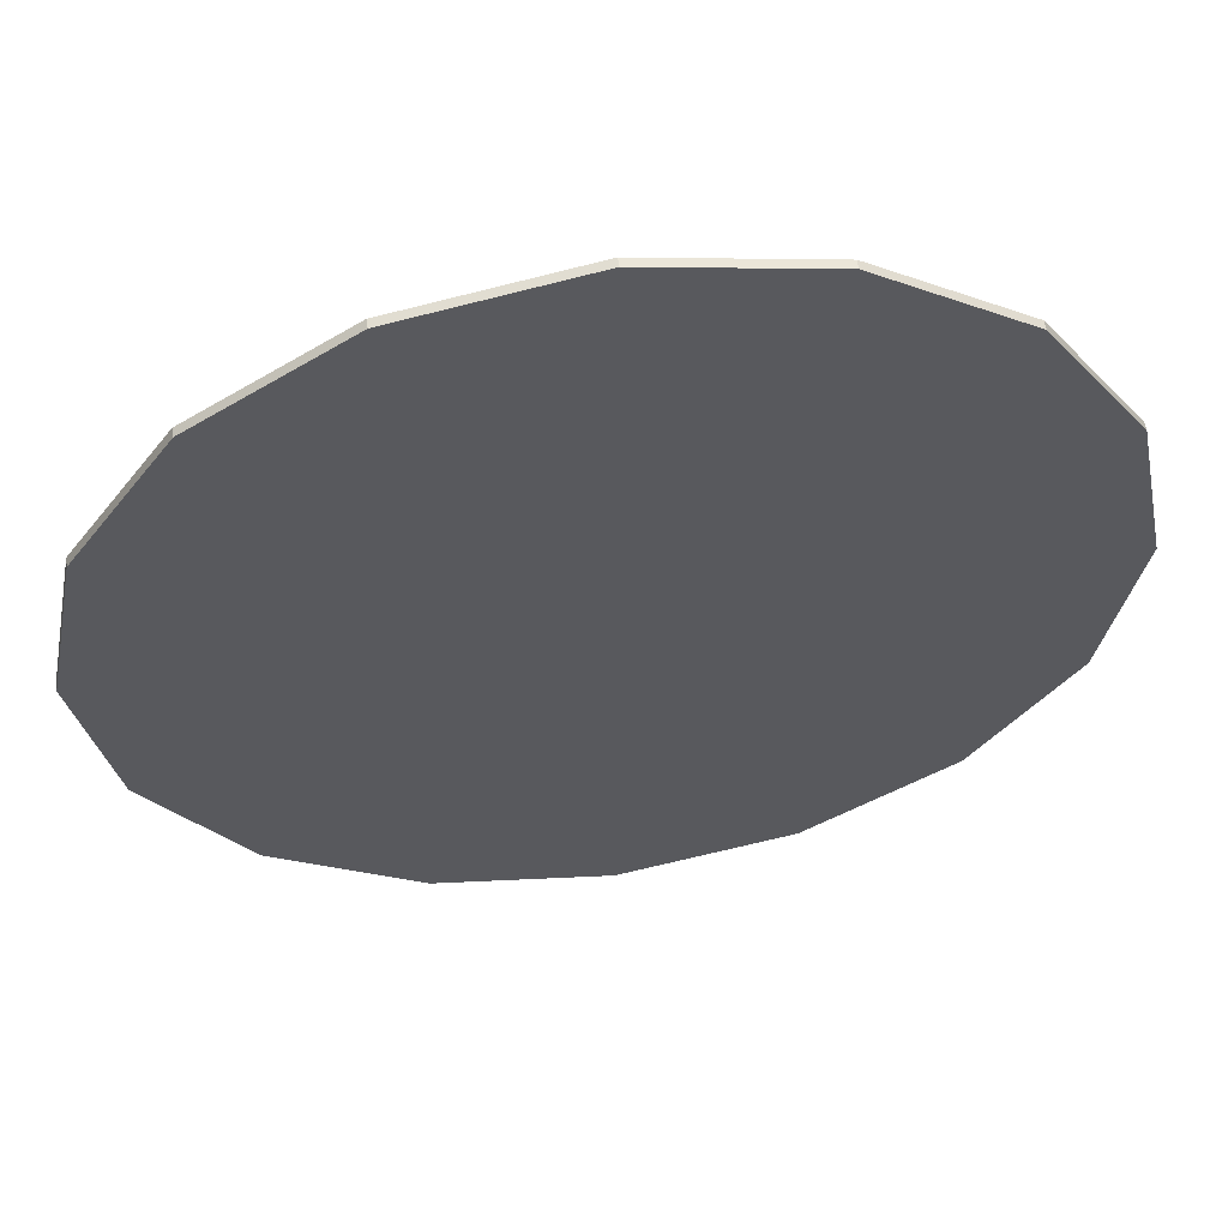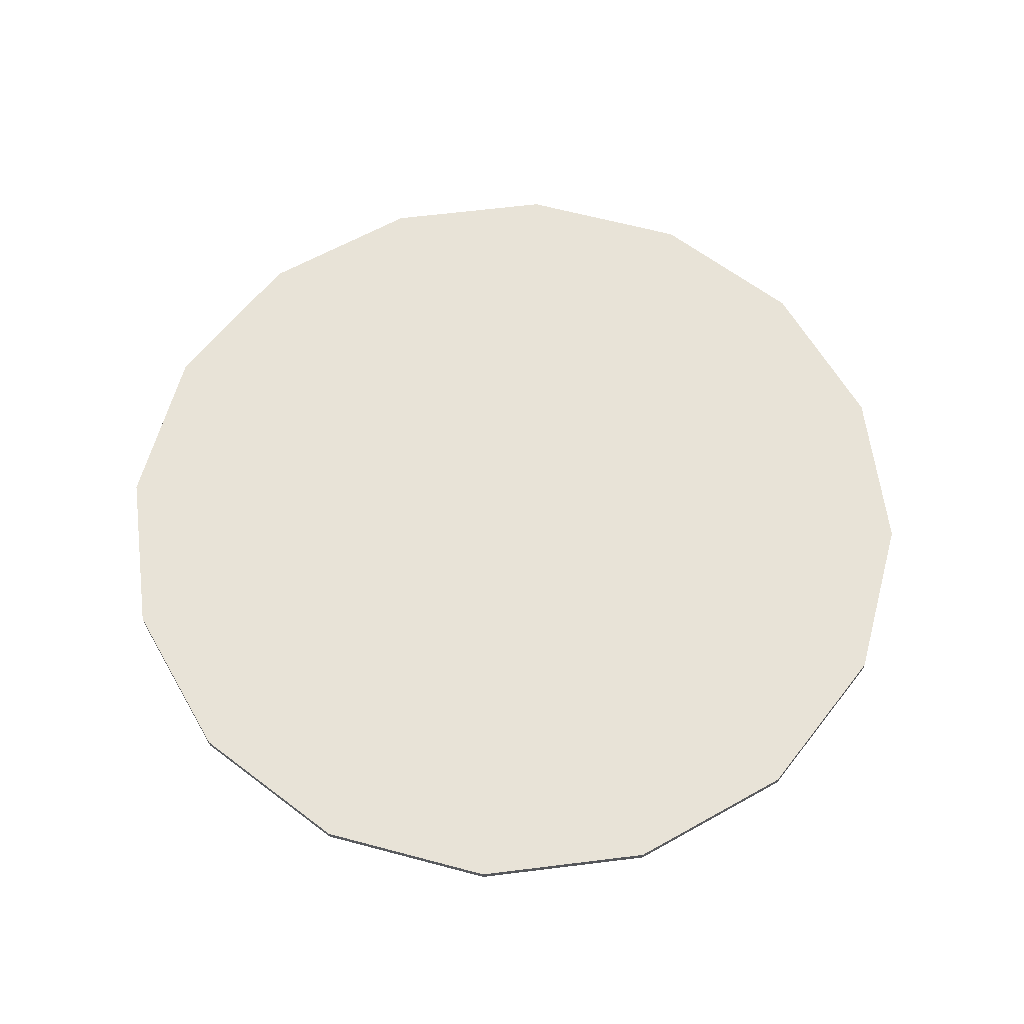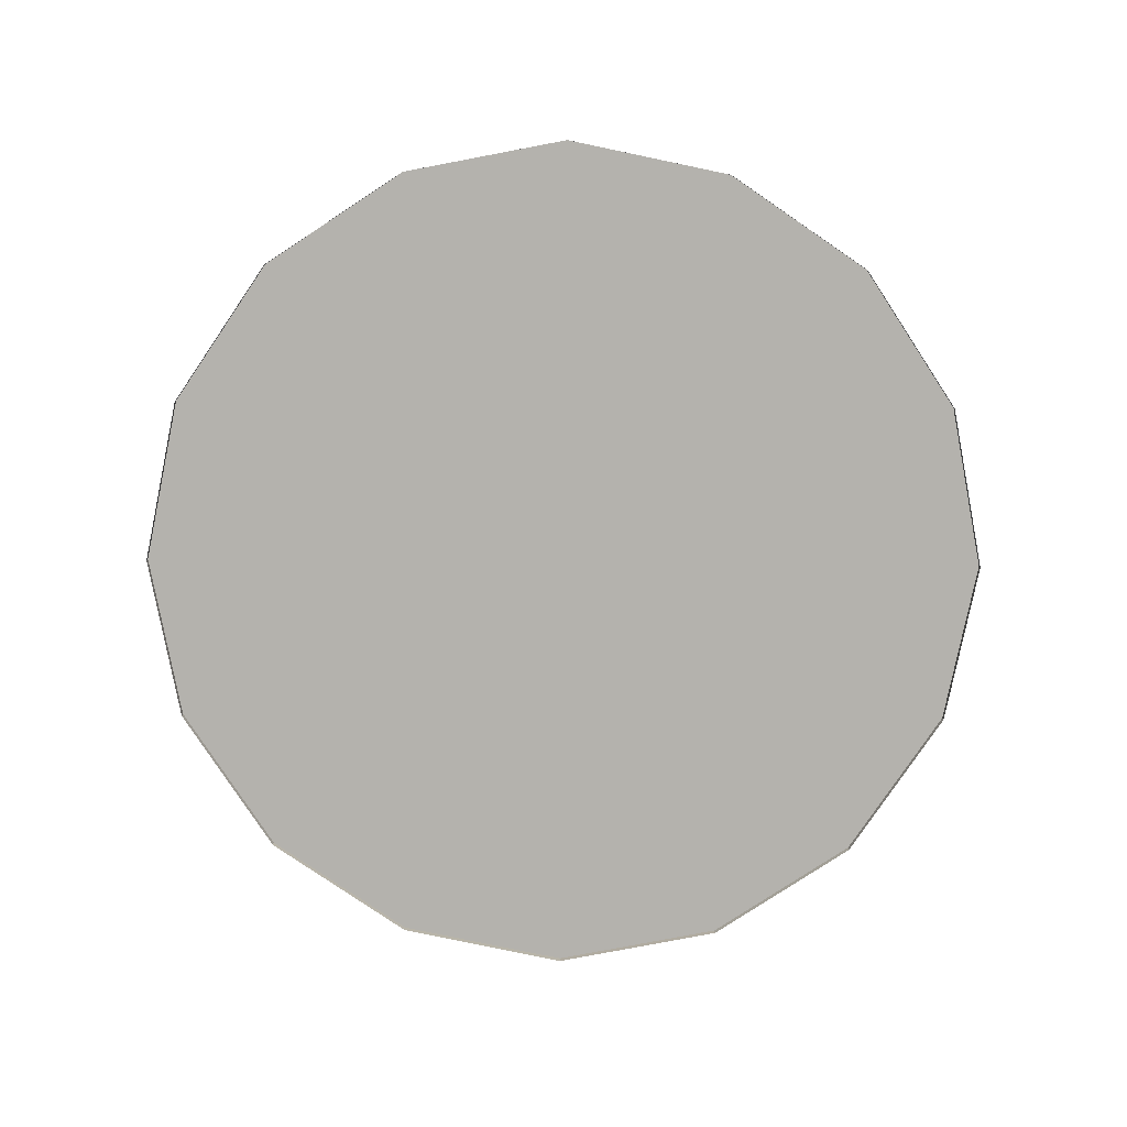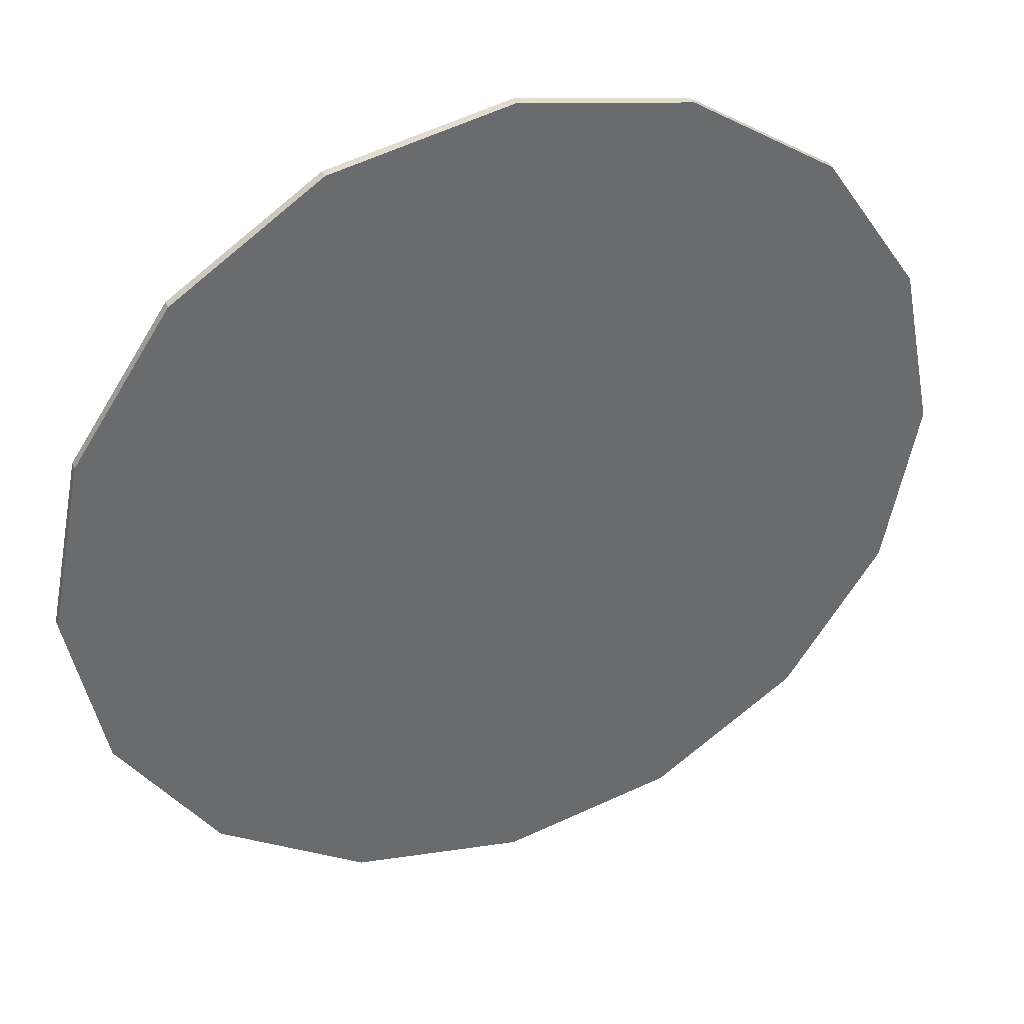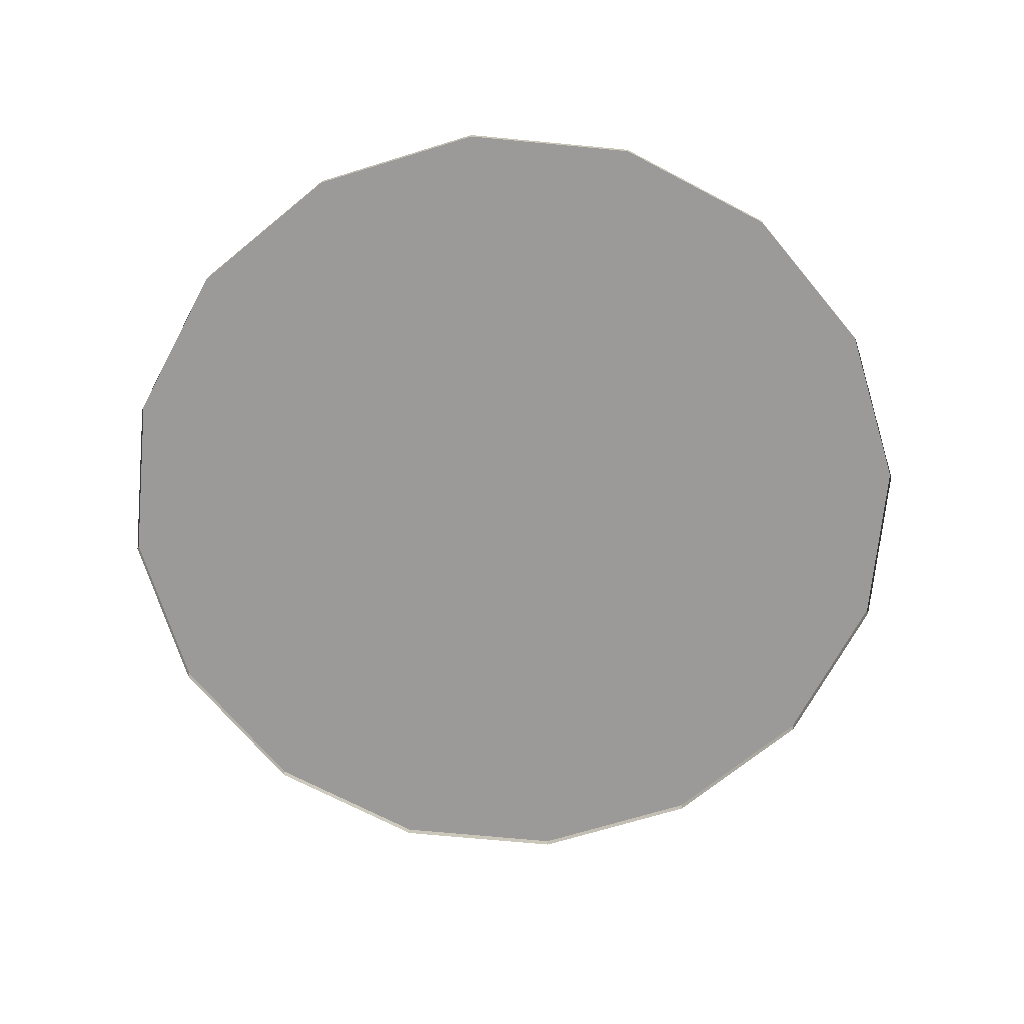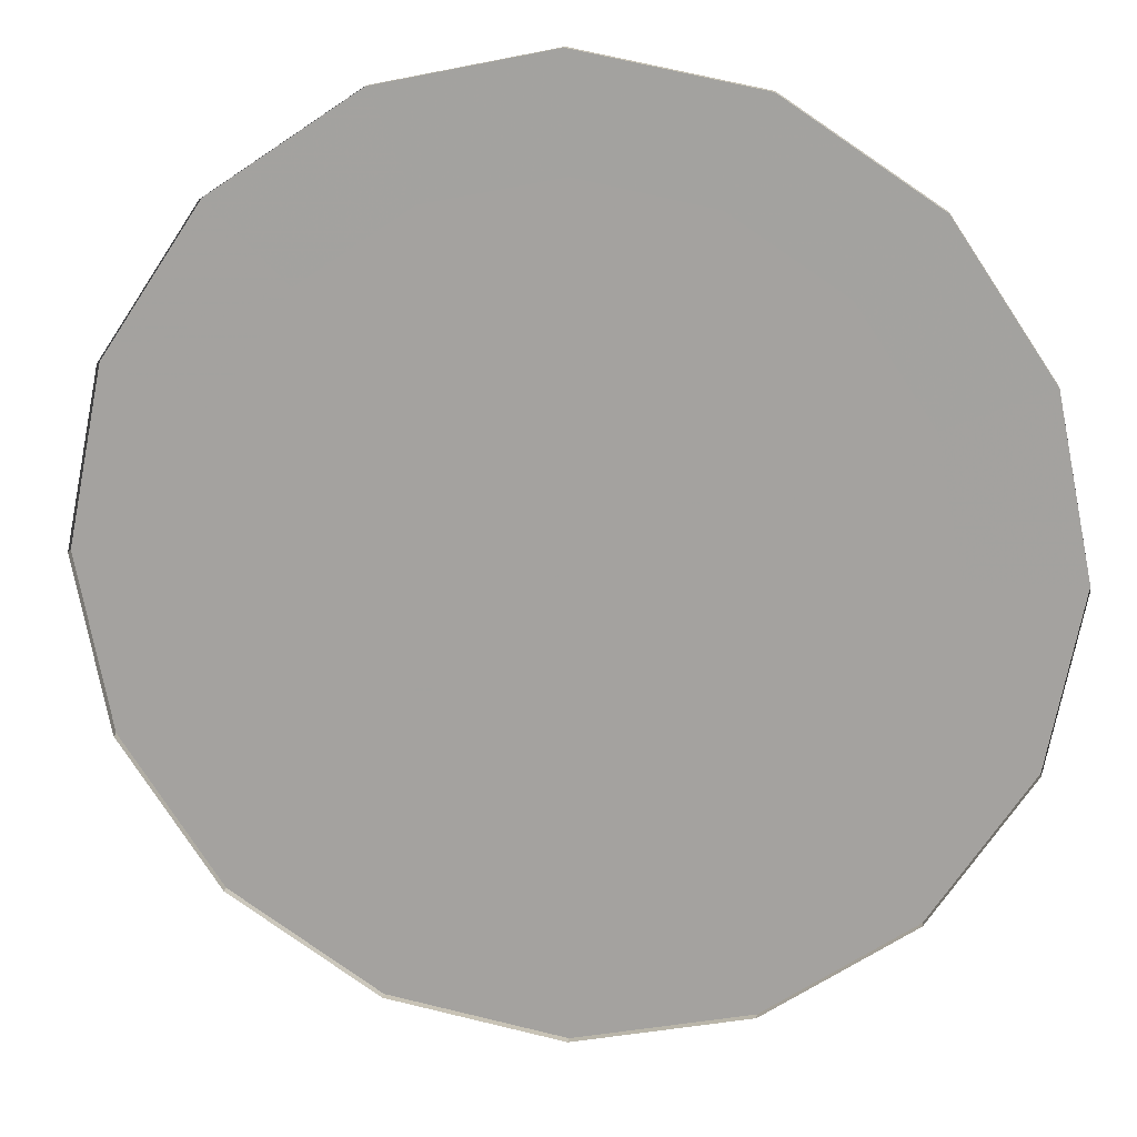
<metadata>
{"format":"obj","ext":"obj","renderer":"f3d","projection":"perspective","resolution":1024,"background":"white","views":[{"elev":57.7,"azim":-8.7,"up":"+Y"},{"elev":61.7,"azim":26.5,"up":"+Z"},{"elev":-79.6,"azim":67.0,"up":"+Z"},{"elev":38.2,"azim":-21.6,"up":"+Y"},{"elev":-69.4,"azim":140.8,"up":"+Z"},{"elev":15.8,"azim":-172.6,"up":"+Y"}]}
</metadata>
<code>
g huodong_zhanchang_01_dimian_03
v 582.4 -0.07225 0.4303
v 537.7 222.8 0.843
v 537.7 222.8 11.91
v 582.4 -0.07218 11.91
v 411.8 411.8 0.4303
v 411.8 411.8 11.91
v -582.4 -1.14 0.8432
v -538 -222.9 0.8432
v -538 -222.9 11.91
v -582.4 -1.14 11.91
v -411.8 -411.9 0.8432
v -411.8 -411.9 11.91
v -222.8 -538.2 0.8432
v -222.8 -538.2 11.91
v 0.1458 -582.5 0.8432
v 0.1459 -582.5 11.91
v 223.1 -538.2 0.8432
v 223.1 -538.2 11.91
v 412.1 -411.9 0.8432
v 412.1 -411.9 11.91
v 538.3 -222.9 0.8432
v 538.3 -222.9 11.91
v 223.1 538.2 0.8432
v 223.1 538.2 11.91
v 4.036 582.5 0.8432
v 4.036 582.5 11.91
v -222.8 538.2 0.8432
v -222.8 538.2 11.91
v -411.8 411.9 0.8432
v -411.8 411.9 11.91
v -538 222.9 0.8432
v -538 222.9 11.91
v -408.5 -169.3 11.99
v -442.2 -1.14 11.99
v -582.4 -1.14 11.91
v -538 -222.9 11.91
v -312.6 -312.8 11.99
v -411.8 -411.9 11.91
v -169.1 -408.6 11.99
v -222.8 -538.2 11.91
v 0.1457 -442.3 11.99
v 0.1459 -582.5 11.91
v 169.4 -408.6 11.99
v 223.1 -538.2 11.91
v 312.9 -312.8 11.99
v 412.1 -411.9 11.91
v 408.8 -169.3 11.99
v 538.3 -222.9 11.91
v 442.4 0.000278 11.99
v 582.4 -0.07218 11.91
v 537.7 222.8 11.91
v 411.8 411.8 11.91
v 312.9 312.8 11.99
v 408.8 169.3 11.99
v 169.4 408.6 11.99
v 223.1 538.2 11.91
v 0.1454 442.3 11.99
v 4.036 582.5 11.91
v -169.1 408.6 11.99
v -222.8 538.2 11.91
v -312.6 312.8 11.99
v -411.8 411.9 11.91
v -408.5 169.3 11.99
v -538 222.9 11.91
v -248.2 -97.82 11.99
v -268.7 -0.6605 11.99
v -190 -180.8 11.99
v -102.7 -236.2 11.99
v 0.1457 -255.6 11.99
v 103 -236.2 11.99
v 0.1457 -255.6 11.99
v 190.3 -180.8 11.99
v 248.5 -97.82 11.99
v 269 -0.001529 11.99
v 248.5 97.82 11.99
v 190.3 180.7 11.99
v 103 236.2 11.99
v 0.1455 255.6 11.99
v -102.7 236.2 11.99
v 0.1455 255.6 11.99
v -190 180.7 11.99
v -248.2 97.82 11.99
v 582.4 -0.07225 0.4303
v 537.7 222.8 0.843
v 537.7 222.8 11.91
v 582.4 -0.07218 11.91
v 411.8 411.8 0.4303
v 411.8 411.8 11.91
v -582.4 -1.14 0.8432
v -538 -222.9 0.8432
v -538 -222.9 11.91
v -582.4 -1.14 11.91
v -411.8 -411.9 0.8432
v -411.8 -411.9 11.91
v -222.8 -538.2 0.8432
v -222.8 -538.2 11.91
v 0.1458 -582.5 0.8432
v 0.1459 -582.5 11.91
v 223.1 -538.2 0.8432
v 223.1 -538.2 11.91
v 412.1 -411.9 0.8432
v 412.1 -411.9 11.91
v 538.3 -222.9 0.8432
v 538.3 -222.9 11.91
v 223.1 538.2 0.8432
v 223.1 538.2 11.91
v 4.036 582.5 0.8432
v 4.036 582.5 11.91
v -222.8 538.2 0.8432
v -222.8 538.2 11.91
v -411.8 411.9 0.8432
v -411.8 411.9 11.91
v -538 222.9 0.8432
v -538 222.9 11.91
v -408.5 -169.3 11.99
v -442.2 -1.14 11.99
v -582.4 -1.14 11.91
v -538 -222.9 11.91
v -312.6 -312.8 11.99
v -411.8 -411.9 11.91
v -169.1 -408.6 11.99
v -222.8 -538.2 11.91
v 0.1457 -442.3 11.99
v 0.1459 -582.5 11.91
v 169.4 -408.6 11.99
v 223.1 -538.2 11.91
v 312.9 -312.8 11.99
v 412.1 -411.9 11.91
v 408.8 -169.3 11.99
v 538.3 -222.9 11.91
v 442.4 0.000278 11.99
v 582.4 -0.07218 11.91
v 537.7 222.8 11.91
v 411.8 411.8 11.91
v 312.9 312.8 11.99
v 408.8 169.3 11.99
v 169.4 408.6 11.99
v 223.1 538.2 11.91
v 0.1454 442.3 11.99
v 4.036 582.5 11.91
v -169.1 408.6 11.99
v -222.8 538.2 11.91
v -312.6 312.8 11.99
v -411.8 411.9 11.91
v -408.5 169.3 11.99
v -538 222.9 11.91
v -248.2 -97.82 11.99
v -268.7 -0.6605 11.99
v -190 -180.8 11.99
v -102.7 -236.2 11.99
v 0.1457 -255.6 11.99
v 103 -236.2 11.99
v 0.1457 -255.6 11.99
v 190.3 -180.8 11.99
v 248.5 -97.82 11.99
v 269 -0.001529 11.99
v 248.5 97.82 11.99
v 190.3 180.7 11.99
v 103 236.2 11.99
v 0.1455 255.6 11.99
v -102.7 236.2 11.99
v 0.1455 255.6 11.99
v -190 180.7 11.99
v -248.2 97.82 11.99
f 1 2 3
f 3 4 1
f 2 5 6
f 6 3 2
f 7 8 9
f 9 10 7
f 8 11 12
f 12 9 8
f 11 13 14
f 14 12 11
f 13 15 16
f 16 14 13
f 15 17 18
f 18 16 15
f 17 19 20
f 20 18 17
f 19 21 22
f 22 20 19
f 21 1 4
f 4 22 21
f 5 23 24
f 24 6 5
f 23 25 26
f 26 24 23
f 25 27 28
f 28 26 25
f 27 29 30
f 30 28 27
f 29 31 32
f 32 30 29
f 31 7 10
f 10 32 31
f 33 34 35
f 35 36 33
f 37 33 36
f 36 38 37
f 39 37 38
f 38 40 39
f 41 39 40
f 40 42 41
f 43 41 42
f 42 44 43
f 45 43 44
f 44 46 45
f 47 45 46
f 46 48 47
f 49 47 48
f 48 50 49
f 51 52 53
f 53 54 51
f 55 53 52
f 52 56 55
f 57 55 56
f 56 58 57
f 59 57 58
f 58 60 59
f 61 59 60
f 60 62 61
f 63 61 62
f 62 64 63
f 34 63 64
f 64 35 34
f 54 49 50
f 50 51 54
f 34 33 65
f 65 66 34
f 33 37 67
f 67 65 33
f 37 39 68
f 68 67 37
f 39 41 69
f 69 68 39
f 41 43 70
f 70 71 41
f 43 45 72
f 72 70 43
f 45 47 73
f 73 72 45
f 47 49 74
f 74 73 47
f 49 54 75
f 75 74 49
f 54 53 76
f 76 75 54
f 53 55 77
f 77 76 53
f 55 57 78
f 78 77 55
f 57 59 79
f 79 80 57
f 59 61 81
f 81 79 59
f 61 63 82
f 82 81 61
f 63 34 66
f 66 82 63
f 83 84 85
f 85 86 83
f 84 87 88
f 88 85 84
f 89 90 91
f 91 92 89
f 90 93 94
f 94 91 90
f 93 95 96
f 96 94 93
f 95 97 98
f 98 96 95
f 97 99 100
f 100 98 97
f 99 101 102
f 102 100 99
f 101 103 104
f 104 102 101
f 103 83 86
f 86 104 103
f 87 105 106
f 106 88 87
f 105 107 108
f 108 106 105
f 107 109 110
f 110 108 107
f 109 111 112
f 112 110 109
f 111 113 114
f 114 112 111
f 113 89 92
f 92 114 113
f 115 116 117
f 117 118 115
f 119 115 118
f 118 120 119
f 121 119 120
f 120 122 121
f 123 121 122
f 122 124 123
f 125 123 124
f 124 126 125
f 127 125 126
f 126 128 127
f 129 127 128
f 128 130 129
f 131 129 130
f 130 132 131
f 133 134 135
f 135 136 133
f 137 135 134
f 134 138 137
f 139 137 138
f 138 140 139
f 141 139 140
f 140 142 141
f 143 141 142
f 142 144 143
f 145 143 144
f 144 146 145
f 116 145 146
f 146 117 116
f 136 131 132
f 132 133 136
f 116 115 147
f 147 148 116
f 115 119 149
f 149 147 115
f 119 121 150
f 150 149 119
f 121 123 151
f 151 150 121
f 123 125 152
f 152 153 123
f 125 127 154
f 154 152 125
f 127 129 155
f 155 154 127
f 129 131 156
f 156 155 129
f 131 136 157
f 157 156 131
f 136 135 158
f 158 157 136
f 135 137 159
f 159 158 135
f 137 139 160
f 160 159 137
f 139 141 161
f 161 162 139
f 141 143 163
f 163 161 141
f 143 145 164
f 164 163 143
f 145 116 148
f 148 164 145
g huodong_zhanchang_01_dimian_03
v -136.1 -53.64 11.99
v -147.3 -0.3629 11.99
v -268.7 -0.6605 11.99
v -248.2 -97.82 11.99
v -104.1 -99.12 11.99
v -190 -180.8 11.99
v -56.27 -129.5 11.99
v -102.7 -236.2 11.99
v 0.1456 -140.2 11.99
v 0.1457 -255.6 11.99
v 56.57 -129.5 11.99
v 103 -236.2 11.99
v 104.4 -99.12 11.99
v 190.3 -180.8 11.99
v 136.4 -53.64 11.99
v 248.5 -97.82 11.99
v 147.6 -0.001595 11.99
v 269 -0.001529 11.99
v 136.4 53.64 11.99
v 248.5 97.82 11.99
v 104.4 99.12 11.99
v 190.3 180.7 11.99
v 56.57 129.5 11.99
v 103 236.2 11.99
v 0.1455 140.2 11.99
v 0.1455 255.6 11.99
v -56.27 129.5 11.99
v -102.7 236.2 11.99
v -104.1 99.12 11.99
v -190 180.7 11.99
v -136.1 53.64 11.99
v -248.2 97.82 11.99
v 0.1456 -0.001675 11.99
v -136.1 -53.64 11.99
v -147.3 -0.3629 11.99
v -268.7 -0.6605 11.99
v -248.2 -97.82 11.99
v -104.1 -99.12 11.99
v -190 -180.8 11.99
v -56.27 -129.5 11.99
v -102.7 -236.2 11.99
v 0.1456 -140.2 11.99
v 0.1457 -255.6 11.99
v 56.57 -129.5 11.99
v 103 -236.2 11.99
v 104.4 -99.12 11.99
v 190.3 -180.8 11.99
v 136.4 -53.64 11.99
v 248.5 -97.82 11.99
v 147.6 -0.001595 11.99
v 269 -0.001529 11.99
v 136.4 53.64 11.99
v 248.5 97.82 11.99
v 104.4 99.12 11.99
v 190.3 180.7 11.99
v 56.57 129.5 11.99
v 103 236.2 11.99
v 0.1455 140.2 11.99
v 0.1455 255.6 11.99
v -56.27 129.5 11.99
v -102.7 236.2 11.99
v -104.1 99.12 11.99
v -190 180.7 11.99
v -136.1 53.64 11.99
v -248.2 97.82 11.99
v 0.1456 -0.001675 11.99
f 165 166 167
f 167 168 165
f 169 165 168
f 168 170 169
f 171 169 170
f 170 172 171
f 173 171 172
f 172 174 173
f 175 173 174
f 174 176 175
f 177 175 176
f 176 178 177
f 179 177 178
f 178 180 179
f 181 179 180
f 180 182 181
f 183 181 182
f 182 184 183
f 185 183 184
f 184 186 185
f 187 185 186
f 186 188 187
f 189 187 188
f 188 190 189
f 191 189 190
f 190 192 191
f 193 191 192
f 192 194 193
f 195 193 194
f 194 196 195
f 166 195 196
f 196 167 166
f 165 197 166
f 169 197 165
f 171 197 169
f 173 197 171
f 175 197 173
f 177 197 175
f 179 197 177
f 181 197 179
f 183 197 181
f 185 197 183
f 187 197 185
f 189 197 187
f 191 197 189
f 193 197 191
f 195 197 193
f 166 197 195
f 198 199 200
f 200 201 198
f 202 198 201
f 201 203 202
f 204 202 203
f 203 205 204
f 206 204 205
f 205 207 206
f 208 206 207
f 207 209 208
f 210 208 209
f 209 211 210
f 212 210 211
f 211 213 212
f 214 212 213
f 213 215 214
f 216 214 215
f 215 217 216
f 218 216 217
f 217 219 218
f 220 218 219
f 219 221 220
f 222 220 221
f 221 223 222
f 224 222 223
f 223 225 224
f 226 224 225
f 225 227 226
f 228 226 227
f 227 229 228
f 199 228 229
f 229 200 199
f 198 230 199
f 202 230 198
f 204 230 202
f 206 230 204
f 208 230 206
f 210 230 208
f 212 230 210
f 214 230 212
f 216 230 214
f 218 230 216
f 220 230 218
f 222 230 220
f 224 230 222
f 226 230 224
f 228 230 226
f 199 230 228

</code>
